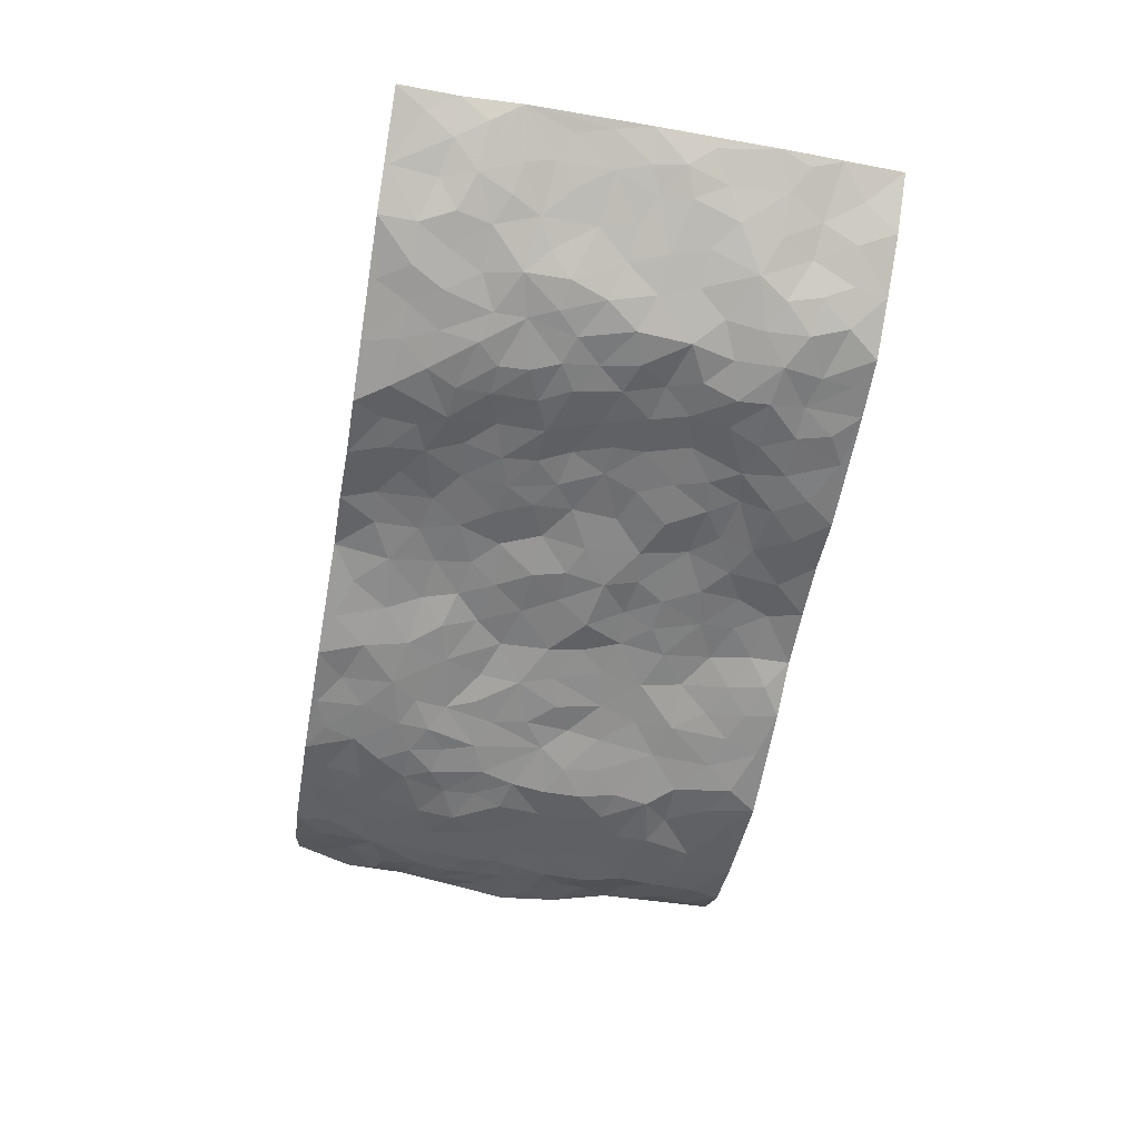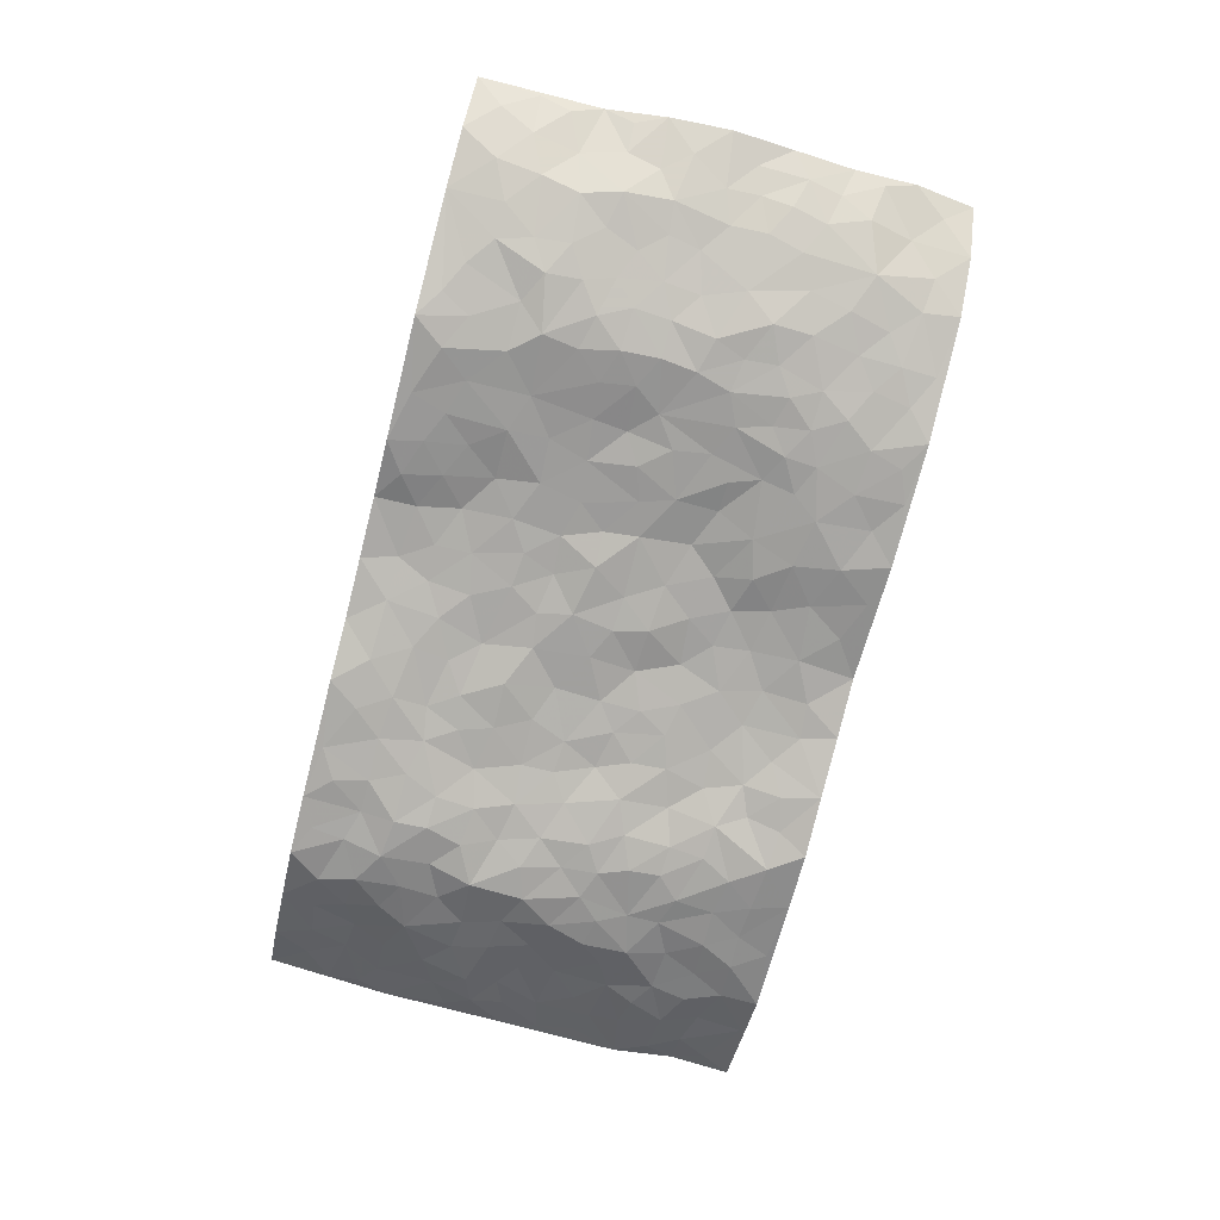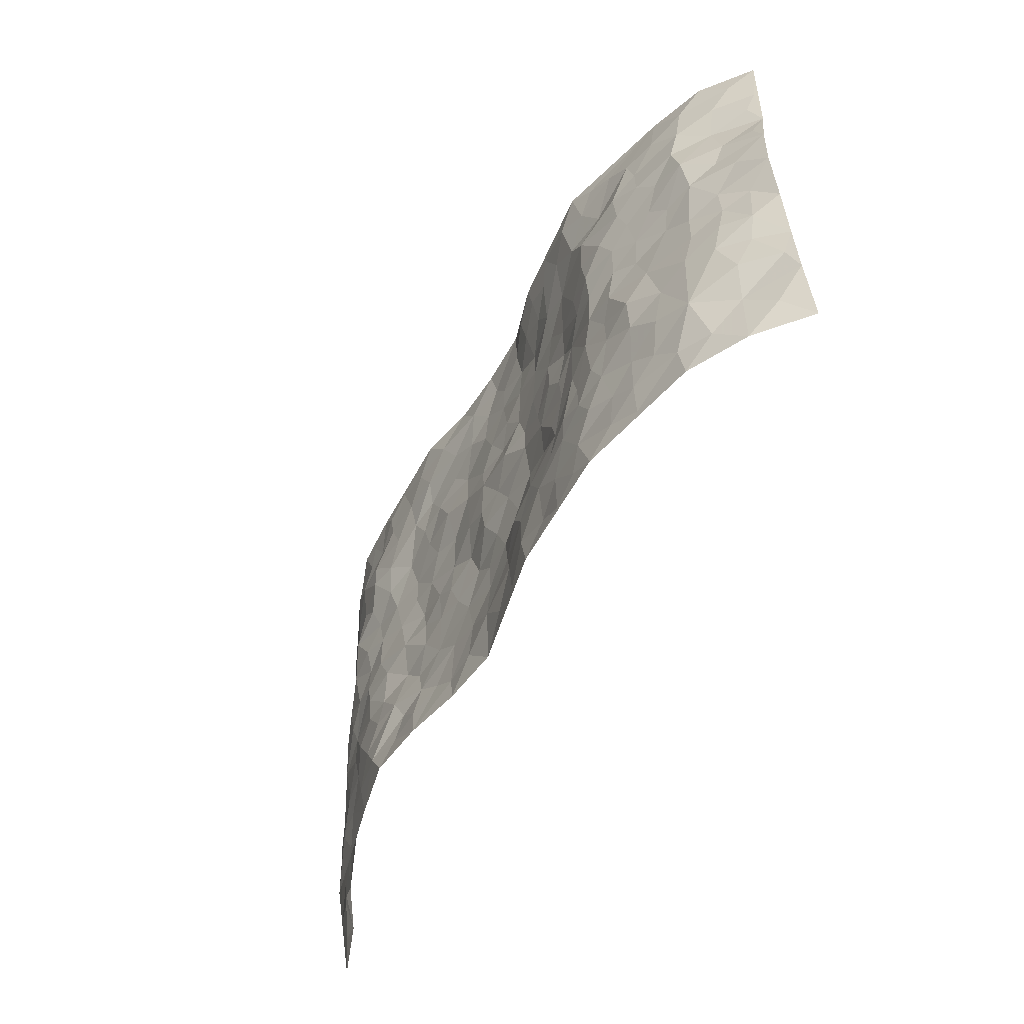
<metadata>
{"format":"obj","ext":"obj","renderer":"f3d","projection":"perspective","resolution":1024,"background":"white","views":[{"elev":-59.6,"azim":80.1,"up":"+Z"},{"elev":-75.4,"azim":-104.3,"up":"+Z"},{"elev":-53.9,"azim":-117.0,"up":"+Y"}]}
</metadata>
<code>
v -0.9278 0.009623 0.1617
v -0.931 0.994 0.1448
v 0.9426 0.0009526 0.1283
v 0.935 0.9972 0.143
v -0.7904 0.3922 0.02525
v -0.9552 0.5007 0.106
v -0.8484 0.3583 0.04848
v 0.001517 0.00388 0.001616
v -0.941 0.2542 0.132
v -0.9032 0.3388 0.08442
v -0.7302 -7.286e-05 0.01601
v -0.943 0.1301 0.1355
v -0.7091 0.2909 -0.001635
v -0.8384 0.002425 0.07688
v -0.8336 0.2884 0.04114
v -0.4895 0.0005866 -0.04205
v -0.9261 0.1915 0.1194
v -0.2917 0.1672 -0.03912
v -0.7731 0.3211 0.01592
v -0.8418 0.1215 0.07553
v -0.8935 0.06723 0.1121
v -0.7857 0.0632 0.04146
v -0.6707 0.1252 -0.004554
v -0.7202 0.07304 0.01088
v -0.8602 0.2072 0.06433
v -0.8895 0.2713 0.08397
v -0.7676 0.175 0.01413
v -0.6922 0.2075 -0.008225
v -0.85 0.4887 0.05648
v -0.948 0.3769 0.1198
v -0.7236 0.9976 0.02334
v -0.5365 0.221 -0.035
v 0.2603 0.1597 -0.02225
v -0.9325 0.7463 0.1377
v -0.3675 0.3918 -0.02504
v -0.7767 0.7534 0.01549
v -0.7904 0.8314 0.02706
v -0.5822 0.4413 -0.03495
v -0.5994 0.605 -0.02877
v -0.4882 0.9972 -0.0487
v -0.922 0.6859 0.1126
v -0.6586 0.5621 -0.01023
v -0.391 0.7522 -0.02745
v -0.5098 0.2788 -0.04055
v -0.4594 0.2242 -0.04166
v -0.4951 0.1609 -0.04141
v -0.4483 0.6347 -0.03531
v -0.3678 0.5581 -0.01446
v 0.1677 0.4751 -0.001163
v -0.3326 0.2207 -0.03541
v -0.2106 0.6094 -0.005066
v -0.3758 0.6272 -0.02159
v -0.3001 0.05743 -0.0358
v -0.6264 0.71 -0.02732
v -0.3939 0.1937 -0.04173
v -0.8537 0.6174 0.0619
v -0.03771 0.3485 -0.0005862
v 0.0582 0.3406 0.006218
v 0.3011 0.452 -0.007715
v -0.09485 0.5511 -0.01346
v -0.165 0.5547 -0.001728
v 0.09339 0.6303 -0.008323
v -0.6346 0.3447 -0.03
v -0.7428 0.5739 0.013
v -0.9132 0.8071 0.1189
v -0.5587 0.1276 -0.02749
v -0.3657 0.01174 -0.04204
v -0.787 0.466 0.02847
v -0.616 0.1708 -0.01783
v -0.6114 0.01674 -0.01251
v -0.2418 0.002184 -0.04261
v -0.6142 0.08652 -0.0176
v -0.5452 0.05173 -0.02799
v -0.4302 0.03657 -0.04314
v -0.4502 0.1031 -0.04198
v -0.8673 0.6851 0.07629
v -0.9264 0.8703 0.1353
v -0.7303 0.509 0.01351
v 0.0009858 0.998 -0.0014
v -0.7986 0.6757 0.01851
v -0.5625 0.3138 -0.03355
v -0.5128 0.4598 -0.03911
v 0.007599 0.5712 -0.01197
v -0.04856 0.483 -0.004557
v 0.004256 0.4195 -0.009191
v -0.1233 0.1291 -0.01622
v -0.5695 0.6689 -0.03941
v -0.8962 0.5627 0.07698
v -0.7284 0.6914 0.002864
v -0.4488 0.2958 -0.03679
v -0.6317 0.2656 -0.0241
v -0.501 0.687 -0.04359
v -0.1729 0.4838 -0.004883
v -0.2624 0.4349 -0.01558
v -0.6452 0.6488 -0.01758
v -0.0097 0.1187 -0.006962
v -0.4159 0.5086 -0.02503
v -0.3431 0.287 -0.02825
v -0.2407 0.5026 -0.01104
v -0.1813 0.3813 0.001683
v -0.9481 0.6248 0.1151
v -0.7013 0.6228 -0.0007691
v -0.8056 0.5794 0.02844
v -0.3607 0.1098 -0.0412
v -0.5214 0.5318 -0.04117
v -0.6803 0.4049 -0.008141
v -0.1302 0.3237 0.0005202
v -0.1476 0.2505 -0.01801
v -0.5177 0.6101 -0.04486
v 0.1108 0.7289 -0.002658
v -0.002948 0.2155 0.003014
v -0.07255 0.2733 0.001219
v 0.005268 0.289 0.003803
v -0.4293 0.3626 -0.03516
v -0.1948 0.1852 -0.02827
v -0.6508 0.4871 -0.01
v -0.5571 0.3801 -0.03312
v -0.4923 0.3904 -0.0391
v -0.3078 0.5231 -0.01952
v -0.2599 0.3493 -0.009062
v -0.3555 0.4657 -0.02313
v -0.2256 0.2718 -0.02199
v -0.09052 0.4111 -0.001913
v -0.5935 0.5306 -0.0267
v -0.09209 0.1986 -0.00417
v -0.2111 0.09402 -0.03615
v -0.3981 0.2575 -0.04087
v -0.9047 0.4387 0.08972
v -0.8529 0.4211 0.05879
v 0.09335 0.4238 0.003754
v 0.2099 0.2393 -0.008103
v 0.08433 0.5174 -0.00708
v 0.02087 0.4879 -0.009154
v 0.1674 0.3946 -0.006947
v 0.7783 0.4964 0.0412
v 0.2223 0.4351 -0.007919
v 0.2679 0.3149 -0.01592
v 0.1625 0.5685 -0.003077
v 0.1243 0.9974 -0.01265
v -0.2935 0.6182 -0.01225
v 0.4253 0.8802 -0.04785
v 0.4908 0.9986 -0.04298
v -0.2155 0.7799 -0.001805
v -0.05792 0.8636 0.003079
v -0.3217 0.3474 -0.02395
v -0.4591 0.5642 -0.03472
v -0.0725 0.05442 -0.01133
v -0.1555 0.02318 -0.02684
v 0.1232 0.003783 -0.01572
v 0.01426 0.8594 0.0006809
v -0.01605 0.699 -0.005042
v 0.4205 0.1995 -0.04914
v 0.3434 0.2916 -0.0205
v 0.5954 0.527 -0.04287
v 0.5281 0.548 -0.04596
v 0.4541 0.1381 -0.05412
v 0.5225 0.2298 -0.04521
v 0.4152 0.3635 -0.03863
v 0.02366 0.6404 -0.005831
v -0.05849 0.6262 0.001204
v -0.1469 0.7287 -0.002816
v -0.08622 0.692 -0.003569
v -0.05996 0.7903 0.00146
v -0.1362 0.6317 0.0002832
v 0.02162 0.774 -0.003185
v 0.2446 0.9978 -0.04149
v -0.01789 0.9263 0.004533
v -0.2687 0.8449 -0.0193
v -0.1983 0.879 -0.01305
v -0.3157 0.7791 -0.02417
v -0.2423 0.9969 -0.0303
v -0.2285 0.6948 -0.007979
v -0.3187 0.6987 -0.01618
v -0.1405 0.8291 0.00573
v -0.1227 0.998 0.0006217
v 0.2196 0.7462 -0.01909
v 0.175 0.6673 -0.01853
v 0.3302 0.5962 -0.01538
v 0.264 0.5239 -0.01016
v 0.2683 0.6663 -0.01842
v 0.4259 0.7442 -0.046
v 0.3589 0.6843 -0.0222
v 0.2879 0.7337 -0.02378
v 0.06888 0.9282 -0.01107
v 0.07951 0.8223 -0.008837
v 0.1459 0.8574 -0.01813
v 0.2505 0.8726 -0.0348
v 0.3233 0.7936 -0.03283
v 0.2347 0.5964 -0.0117
v -0.8595 0.8655 0.07419
v -0.6782 0.8167 -0.00971
v -0.8434 0.7735 0.07224
v -0.8372 0.9965 0.0673
v -0.8913 0.9367 0.1014
v -0.799 0.9208 0.03632
v -0.727 0.8856 0.006942
v -0.6024 0.9289 -0.02175
v -0.6584 0.8859 -0.0128
v -0.6853 0.7459 -0.01334
v -0.559 0.8125 -0.02937
v -0.6218 0.7809 -0.03193
v -0.5099 0.8997 -0.03981
v -0.3907 0.8769 -0.03863
v -0.5431 0.9593 -0.03458
v -0.4643 0.8144 -0.04201
v -0.4414 0.9349 -0.0505
v -0.3434 0.9714 -0.03973
v -0.5119 0.7596 -0.04637
v -0.3191 0.8998 -0.03259
v -0.2568 0.929 -0.02767
v 0.1579 0.7848 -0.01155
v 0.2564 0.8048 -0.02238
v 0.1879 0.9324 -0.03136
v 0.3943 0.8121 -0.04502
v 0.3379 0.8806 -0.04146
v 0.3819 0.9824 -0.04325
v 0.2886 0.9371 -0.04245
v 0.4425 0.9482 -0.04845
v 0.3834 0.4946 -0.02531
v 0.3289 0.5298 -0.01548
v 0.4875 0.6052 -0.03556
v 0.4344 0.6649 -0.03911
v 0.4087 0.5889 -0.02975
v 0.3513 0.1934 -0.04249
v 0.4823 0.3365 -0.04729
v 0.4622 0.5239 -0.03731
v 0.3479 0.3897 -0.02914
v -0.1242 0.9142 0.001553
v -0.1815 0.9567 -0.01769
v 0.3203 0.1359 -0.03275
v 0.6045 0.01631 -0.01429
v 0.2022 0.3349 -0.01098
v 0.2732 0.3862 -0.01427
v 0.5824 0.2492 -0.03039
v 0.7263 0.9978 0.01217
v 0.9479 0.2486 0.1215
v 0.4938 0.8124 -0.05615
v 0.7111 0.4874 0.009864
v 0.4902 0.7467 -0.05686
v 0.9466 0.4986 0.127
v 0.6678 0.2942 -0.01596
v 0.5119 0.4692 -0.03972
v 0.7668 0.3105 0.03104
v 0.5637 0.4165 -0.04041
v 0.4837 0.00505 -0.03846
v 0.09077 0.2531 3.742e-05
v 0.5017 0.07952 -0.04333
v 0.1352 0.3205 -0.004461
v 0.4162 0.2693 -0.04073
v 0.8551 0.2639 0.07037
v 0.6434 0.4622 -0.02786
v 0.5735 0.08413 -0.02822
v 0.4505 0.4276 -0.04275
v 0.6091 0.3724 -0.03344
v 0.2883 0.2342 -0.01655
v 0.4784 0.2737 -0.04506
v 0.2628 0.08237 -0.0366
v 0.3634 0.006314 -0.0604
v 0.2425 0.006649 -0.04437
v 0.202 0.1164 -0.01407
v 0.06903 0.1706 0.0003574
v 0.1459 0.191 -0.003592
v 0.6096 0.1489 -0.02664
v 0.7643 0.4225 0.03494
v 0.74 0.2211 0.01657
v 0.6461 0.08158 -0.01619
v 0.67 0.385 -0.01947
v 0.7124 0.3392 0.005157
v 0.8642 0.325 0.07984
v 0.7385 0.5673 0.01706
v 0.6851 0.1462 0.0004193
v 0.7542 0.1499 0.0208
v 0.8232 0.3666 0.05949
v 0.9144 0.3478 0.1074
v 0.8645 0.4375 0.08188
v 0.5821 0.3144 -0.0309
v 0.8016 0.1065 0.05434
v 0.3306 0.06673 -0.04432
v 0.4083 0.0725 -0.05963
v 0.07199 0.07913 -0.005956
v 0.1438 0.07361 -0.009314
v 0.9443 0.7485 0.1283
v 0.723 0.07973 0.01148
v 0.6508 0.2166 -0.01025
v 0.9309 0.4232 0.117
v 0.8844 0.5079 0.08952
v 0.7967 0.2499 0.03926
v 0.5308 0.1506 -0.04016
v 0.7243 0.002112 0.01315
v 0.5046 0.3956 -0.04451
v 0.9084 0.06329 0.1093
v 0.9389 0.1254 0.1338
v 0.8253 0.1796 0.05211
v 0.8735 0.1241 0.08682
v 0.8094 0.009281 0.05791
v 0.912 0.1867 0.1001
v 0.6646 0.556 -0.01363
v 0.6894 0.6328 -0.005122
v 0.5901 0.637 -0.04804
v 0.814 0.6904 0.04706
v 0.6336 0.7717 -0.03276
v 0.9282 0.6236 0.1143
v 0.7598 0.6412 0.02431
v 0.8406 0.5939 0.06126
v 0.731 0.7437 0.002893
v 0.8297 0.5296 0.06316
v 0.8961 0.5726 0.08884
v 0.8714 0.6581 0.08159
v 0.6409 0.6928 -0.0241
v 0.5681 0.7245 -0.04377
v 0.5126 0.6749 -0.04816
v 0.8313 0.851 0.07209
v 0.7096 0.8707 -0.003186
v 0.7988 0.776 0.04469
v 0.8736 0.7768 0.08772
v 0.7659 0.8432 0.03744
v 0.9373 0.8729 0.134
v 0.6938 0.8023 -0.01253
v 0.9222 0.8103 0.1173
v 0.7351 0.9309 0.01291
v 0.8364 0.9974 0.06802
v 0.6141 0.998 -0.03876
v 0.8058 0.9246 0.05057
v 0.8776 0.9268 0.09954
v 0.6632 0.9344 -0.02486
v 0.5591 0.9013 -0.04258
v 0.4935 0.881 -0.04356
v 0.5524 0.9696 -0.04113
v 0.5734 0.8223 -0.05103
v 0.6399 0.8609 -0.03659
f 29 6 128
f 12 21 20
f 26 10 9
f 55 45 46
f 27 19 15
f 26 9 17
f 101 6 88
f 12 1 21
f 7 15 19
f 125 86 96
f 84 123 85
f 129 29 128
f 25 27 15
f 12 20 17
f 73 75 66
f 22 14 11
f 26 17 25
f 9 12 17
f 25 15 26
f 5 129 7
f 52 146 48
f 55 18 50
f 7 19 5
f 20 27 25
f 124 82 105
f 41 76 34
f 20 14 22
f 14 20 21
f 14 21 1
f 24 22 11
f 24 27 22
f 72 66 69
f 69 32 91
f 70 24 11
f 24 23 27
f 17 20 25
f 27 20 22
f 10 15 7
f 10 26 15
f 23 28 27
f 27 13 19
f 28 23 69
f 13 27 28
f 119 121 94
f 10 7 129
f 6 30 128
f 9 10 30
f 36 192 80
f 80 102 89
f 118 81 44
f 64 103 78
f 115 126 86
f 45 32 46
f 91 63 13
f 129 68 29
f 95 87 54
f 95 54 199
f 202 40 204
f 82 97 105
f 29 88 6
f 18 55 104
f 148 126 71
f 38 82 124
f 50 18 122
f 117 82 38
f 5 19 106
f 82 117 118
f 80 64 102
f 127 45 55
f 194 77 190
f 98 35 114
f 39 124 105
f 127 50 98
f 106 19 13
f 66 75 46
f 39 95 42
f 63 117 38
f 95 89 102
f 101 56 76
f 51 140 99
f 18 53 126
f 62 83 132
f 45 127 90
f 112 113 57
f 103 29 68
f 130 85 58
f 109 39 105
f 35 94 121
f 113 246 58
f 151 165 163
f 120 100 94
f 114 127 98
f 192 190 65
f 95 39 87
f 36 191 37
f 67 104 74
f 56 101 88
f 13 63 106
f 192 34 76
f 268 241 243
f 108 115 125
f 93 84 60
f 133 84 85
f 156 288 157
f 101 76 41
f 80 103 64
f 105 97 146
f 99 61 51
f 92 109 47
f 125 96 111
f 158 227 153
f 75 104 55
f 69 66 32
f 81 91 32
f 106 78 68
f 42 64 78
f 77 34 65
f 24 70 72
f 75 73 16
f 16 71 67
f 2 34 77
f 13 28 91
f 103 56 88
f 56 80 76
f 72 69 23
f 11 16 70
f 16 73 70
f 16 67 74
f 115 18 126
f 24 72 23
f 73 72 70
f 16 74 75
f 72 73 66
f 32 45 44
f 84 83 60
f 66 46 32
f 78 106 116
f 117 63 81
f 67 53 104
f 103 68 78
f 69 91 28
f 36 80 89
f 106 38 116
f 106 68 5
f 81 118 117
f 62 132 138
f 32 44 81
f 53 67 71
f 57 58 85
f 123 100 107
f 93 60 61
f 33 230 224
f 8 96 147
f 132 133 130
f 140 48 119
f 93 100 123
f 122 98 50
f 164 60 160
f 53 71 126
f 125 112 108
f 193 194 195
f 75 55 46
f 63 91 81
f 56 103 80
f 196 198 31
f 18 104 53
f 121 48 97
f 38 106 63
f 118 97 82
f 97 35 121
f 51 172 140
f 130 134 49
f 87 39 109
f 288 252 263
f 97 114 35
f 47 43 92
f 57 113 58
f 248 130 58
f 34 101 41
f 114 90 127
f 116 124 42
f 145 94 35
f 118 114 97
f 167 79 175
f 98 145 35
f 85 123 57
f 43 47 52
f 199 36 89
f 42 78 116
f 159 83 62
f 88 29 103
f 74 104 75
f 118 44 90
f 173 140 172
f 42 95 102
f 190 192 37
f 65 190 77
f 89 95 199
f 125 111 112
f 92 87 109
f 18 115 122
f 177 180 176
f 112 57 107
f 109 105 146
f 93 94 100
f 285 286 275
f 96 86 147
f 137 232 131
f 57 123 107
f 87 92 208
f 49 134 136
f 132 130 49
f 161 164 162
f 50 127 55
f 122 108 107
f 122 107 100
f 48 140 52
f 118 90 114
f 99 119 94
f 123 84 93
f 36 37 192
f 48 121 119
f 120 122 100
f 39 42 124
f 38 124 116
f 248 58 246
f 44 45 90
f 98 122 120
f 146 52 47
f 94 93 99
f 168 209 170
f 212 183 188
f 202 197 200
f 42 102 64
f 107 108 112
f 99 93 61
f 8 280 96
f 112 111 113
f 125 115 86
f 115 108 122
f 128 30 10
f 5 68 129
f 10 129 128
f 132 49 138
f 83 84 133
f 130 133 85
f 83 133 132
f 248 134 130
f 156 152 224
f 151 110 165
f 212 186 211
f 153 224 249
f 254 251 244
f 246 261 262
f 225 158 249
f 49 136 179
f 185 184 150
f 214 188 181
f 181 188 182
f 161 163 174
f 143 170 172
f 110 211 185
f 184 79 167
f 174 228 169
f 62 110 159
f 163 150 144
f 210 169 229
f 170 143 168
f 176 211 110
f 98 120 145
f 94 145 120
f 48 146 97
f 109 146 47
f 148 86 126
f 147 86 148
f 71 8 148
f 8 147 148
f 244 276 254
f 232 136 134
f 174 143 161
f 60 83 160
f 163 162 151
f 159 160 83
f 261 281 262
f 259 281 149
f 219 220 59
f 246 113 111
f 33 255 131
f 157 256 152
f 137 255 153
f 230 278 279
f 262 260 33
f 154 155 242
f 131 255 137
f 248 131 232
f 281 280 149
f 259 258 278
f 220 179 59
f 159 151 160
f 162 160 151
f 164 61 60
f 228 174 144
f 144 174 163
f 159 110 151
f 161 172 164
f 186 184 185
f 161 162 163
f 61 164 51
f 160 162 164
f 187 217 213
f 150 163 165
f 205 202 200
f 79 184 139
f 170 43 173
f 174 169 143
f 161 143 172
f 167 144 150
f 176 180 183
f 172 170 173
f 223 226 221
f 185 150 165
f 99 140 119
f 207 206 203
f 172 51 164
f 43 52 173
f 173 52 140
f 167 175 228
f 228 229 169
f 210 168 169
f 177 110 62
f 189 138 179
f 62 138 177
f 136 232 233
f 181 182 222
f 150 184 167
f 178 180 189
f 49 179 138
f 177 138 189
f 180 178 182
f 178 179 220
f 307 308 304
f 222 223 221
f 215 187 188
f 176 183 212
f 187 213 186
f 214 215 188
f 185 211 186
f 237 181 239
f 182 188 183
f 110 185 165
f 216 215 141
f 211 176 212
f 182 183 180
f 176 110 177
f 213 184 186
f 178 189 179
f 177 189 180
f 195 190 37
f 197 198 200
f 195 194 190
f 34 192 65
f 80 192 76
f 37 196 195
f 194 2 77
f 193 2 194
f 196 37 191
f 31 193 195
f 198 196 191
f 31 195 196
f 199 201 191
f 197 204 31
f 198 191 201
f 31 198 197
f 201 199 54
f 36 199 191
f 54 208 201
f 208 43 205
f 208 54 87
f 198 201 200
f 206 205 203
f 43 170 203
f 210 207 209
f 40 202 206
f 31 204 40
f 197 202 204
f 208 205 200
f 43 203 205
f 205 206 202
f 203 209 207
f 171 40 207
f 40 206 207
f 208 200 201
f 43 208 92
f 170 209 203
f 168 143 169
f 207 210 171
f 168 210 209
f 188 187 212
f 212 187 186
f 166 139 213
f 184 213 139
f 237 214 181
f 215 214 141
f 216 141 218
f 213 217 166
f 142 166 216
f 217 216 166
f 187 215 217
f 216 217 215
f 237 141 214
f 142 216 218
f 223 222 182
f 179 136 59
f 223 220 219
f 267 238 251
f 237 327 141
f 223 182 178
f 158 290 253
f 220 223 178
f 59 233 227
f 233 59 136
f 248 246 131
f 153 249 158
f 251 254 267
f 223 219 226
f 111 261 246
f 297 251 238
f 276 256 157
f 167 228 144
f 229 228 175
f 175 171 229
f 229 171 210
f 260 257 33
f 265 271 272
f 266 289 283
f 269 243 250
f 249 224 152
f 266 283 271
f 227 233 137
f 253 227 158
f 325 313 320
f 135 264 275
f 310 329 239
f 270 298 297
f 249 256 225
f 275 273 269
f 311 222 221
f 155 154 299
f 234 276 157
f 310 311 299
f 222 239 181
f 221 226 155
f 266 263 252
f 242 290 244
f 264 273 275
f 273 264 243
f 242 244 154
f 276 290 225
f 288 234 157
f 240 282 302
f 275 286 306
f 225 290 158
f 234 263 284
f 241 254 276
f 233 232 137
f 137 153 227
f 264 135 238
f 244 251 154
f 260 259 257
f 227 253 219
f 33 224 255
f 154 297 299
f 240 302 307
f 297 154 251
f 264 268 243
f 253 226 219
f 271 284 263
f 277 294 293
f 290 242 253
f 241 234 284
f 59 227 219
f 242 155 226
f 252 245 231
f 157 152 156
f 257 230 33
f 152 256 249
f 278 230 257
f 262 33 131
f 224 153 255
f 259 278 257
f 134 248 232
f 230 279 224
f 96 261 111
f 261 96 280
f 280 281 261
f 246 262 131
f 252 247 245
f 268 267 241
f 283 277 272
f 288 247 252
f 275 274 285
f 295 291 294
f 267 268 264
f 263 234 288
f 309 310 299
f 290 276 244
f 283 272 271
f 267 254 241
f 265 243 241
f 236 240 285
f 297 238 270
f 303 305 298
f 241 276 234
f 221 155 299
f 272 277 293
f 250 243 287
f 286 285 240
f 284 271 265
f 271 263 266
f 295 3 291
f 225 256 276
f 241 284 265
f 289 266 231
f 3 292 291
f 321 235 323
f 293 294 296
f 279 278 258
f 245 279 258
f 279 156 224
f 260 281 259
f 280 8 149
f 262 281 260
f 231 266 252
f 267 264 238
f 306 304 270
f 283 289 295
f 243 269 273
f 236 269 250
f 294 292 296
f 274 236 285
f 269 274 275
f 250 287 293
f 245 289 231
f 236 274 269
f 156 279 247
f 242 226 253
f 247 279 245
f 243 265 287
f 288 156 247
f 265 272 293
f 296 292 236
f 293 287 265
f 295 294 277
f 277 283 295
f 236 250 296
f 289 3 295
f 292 294 291
f 293 296 250
f 300 304 308
f 325 320 235
f 329 330 326
f 270 304 303
f 270 303 298
f 309 305 301
f 135 306 270
f 299 297 298
f 298 309 299
f 238 135 270
f 300 314 305
f 303 300 305
f 304 306 307
f 300 303 304
f 282 319 315
f 322 325 235
f 275 306 135
f 307 306 286
f 240 307 286
f 308 307 302
f 302 282 308
f 308 282 315
f 305 309 298
f 310 309 301
f 310 301 329
f 310 239 311
f 222 311 239
f 299 311 221
f 319 312 315
f 312 323 316
f 301 305 318
f 305 314 316
f 300 308 315
f 316 314 312
f 312 314 315
f 315 314 300
f 323 312 324
f 316 313 318
f 282 4 317
f 330 313 325
f 4 321 324
f 235 320 323
f 282 317 319
f 312 319 317
f 326 325 322
f 316 320 313
f 316 318 305
f 142 218 327
f 327 218 141
f 316 323 320
f 324 312 317
f 4 324 317
f 321 323 324
f 318 313 330
f 328 326 322
f 326 327 329
f 329 327 237
f 326 328 327
f 322 142 328
f 327 328 142
f 329 237 239
f 301 318 330
f 326 330 325
f 330 329 301

</code>
